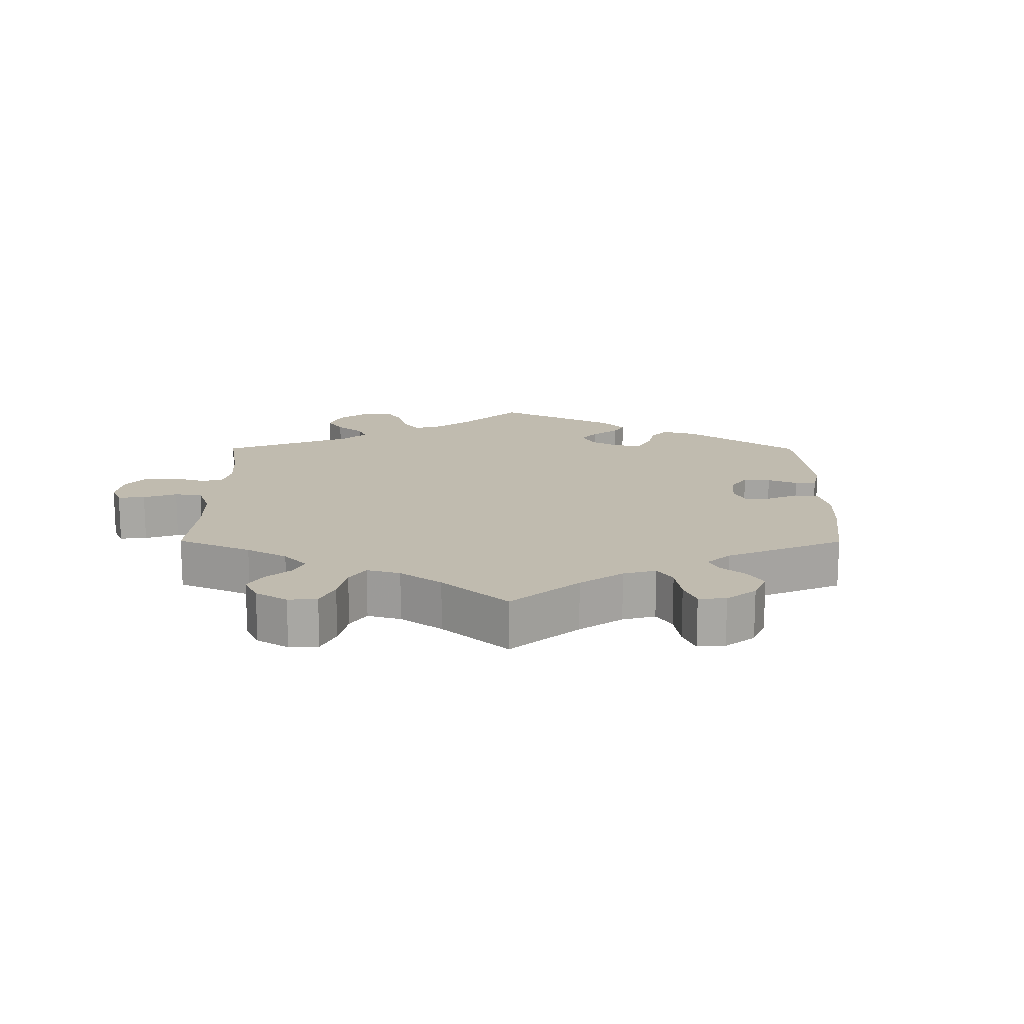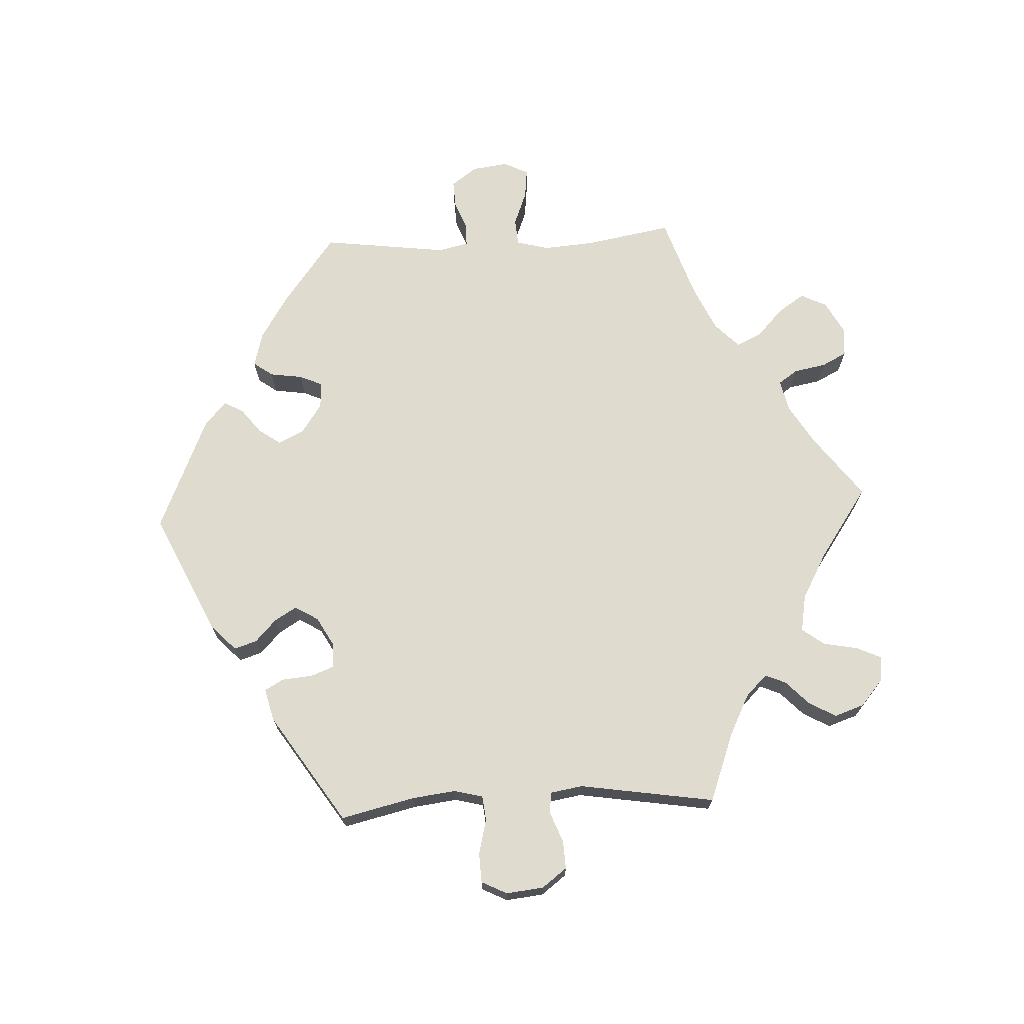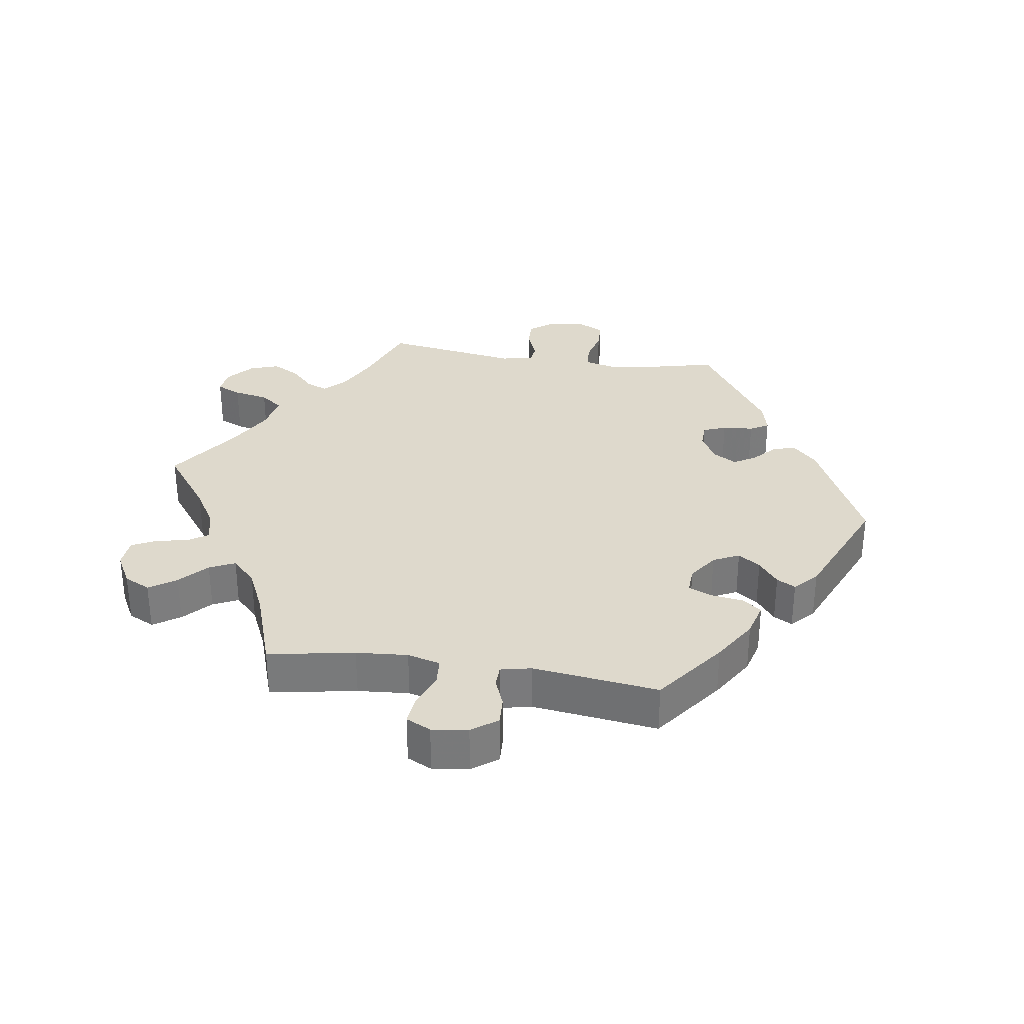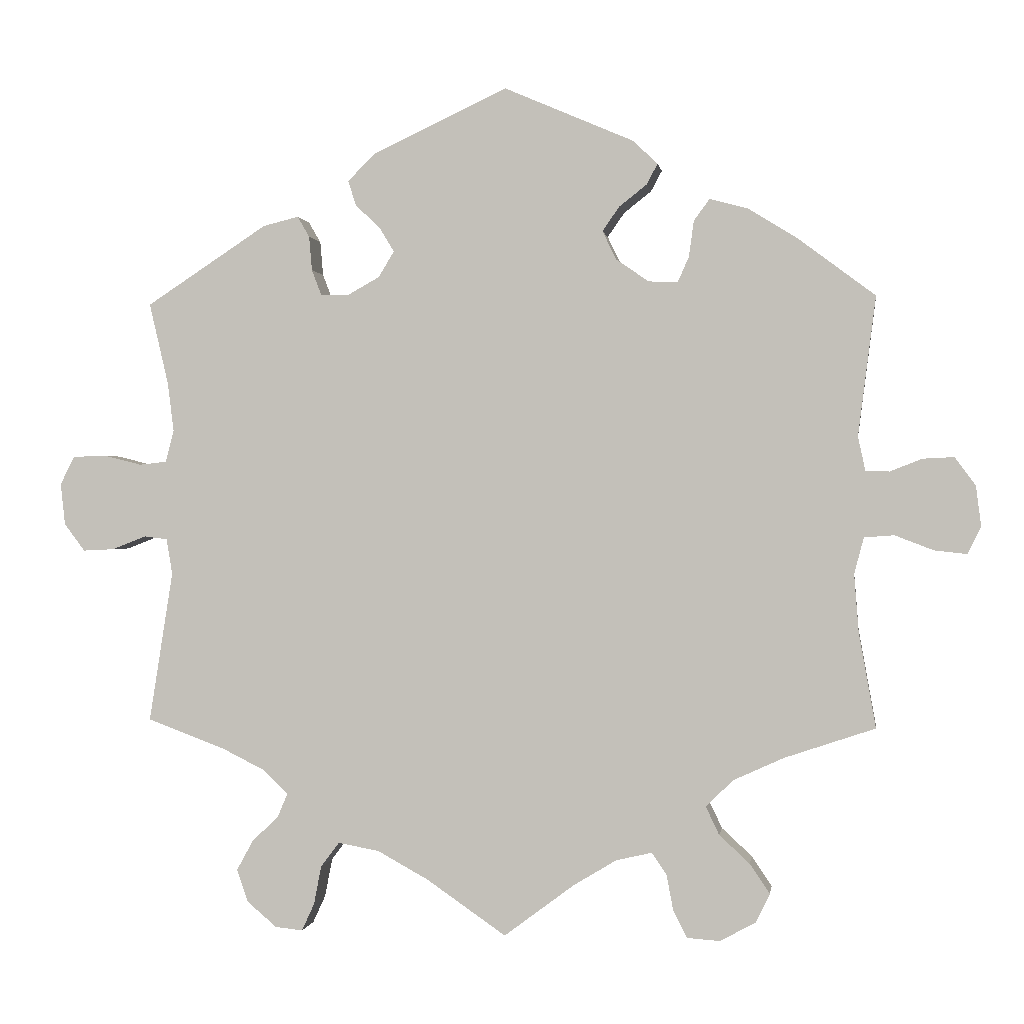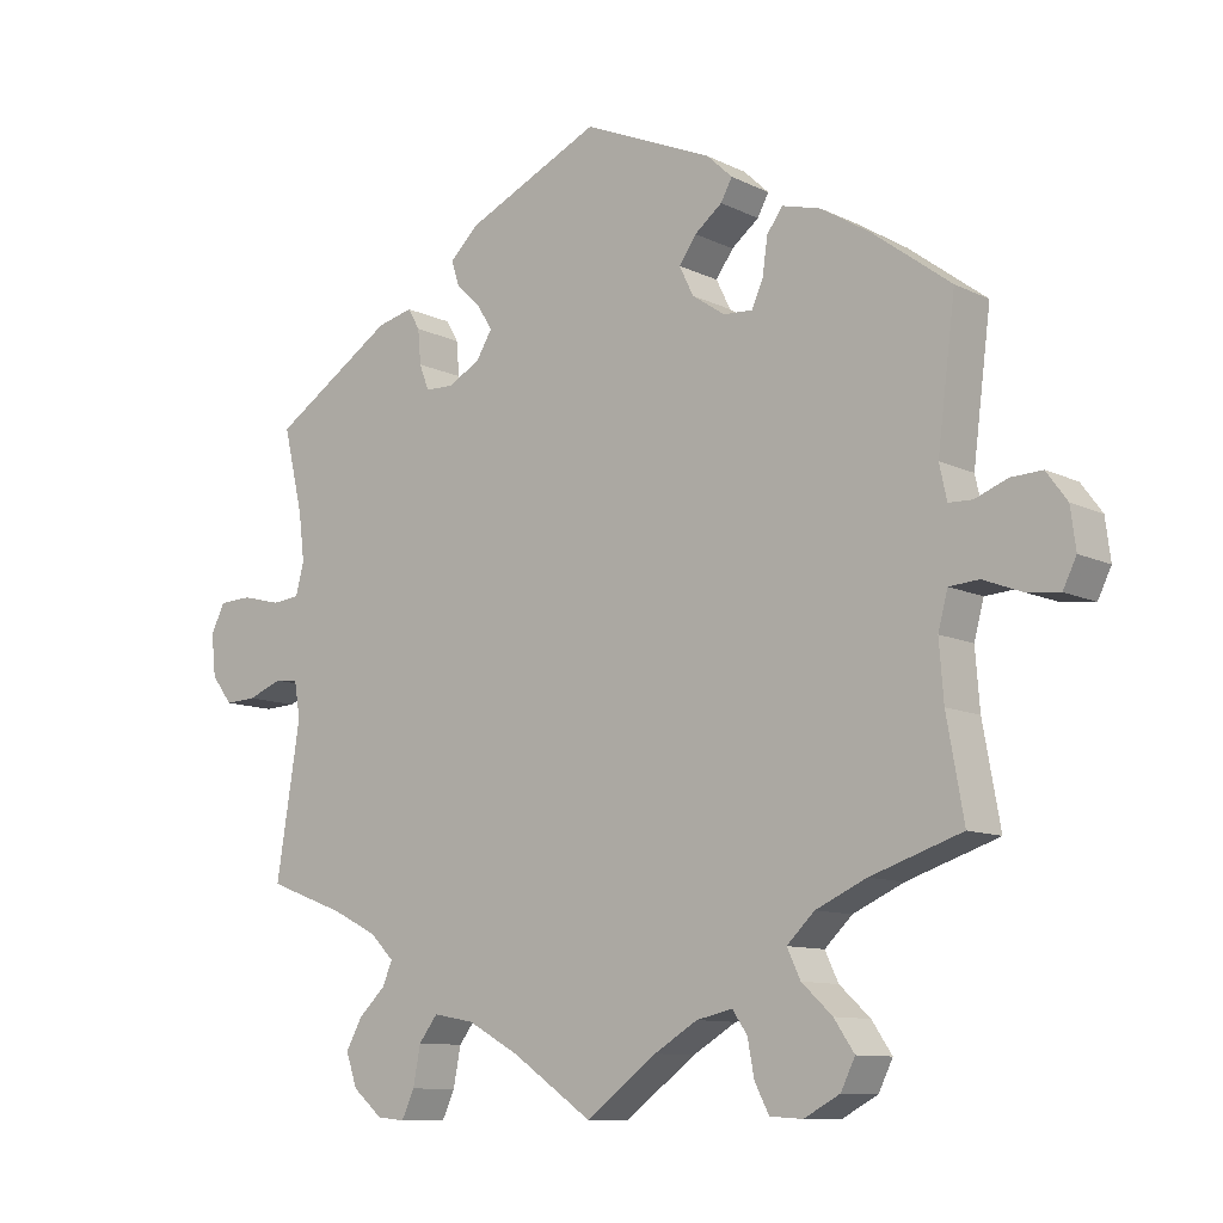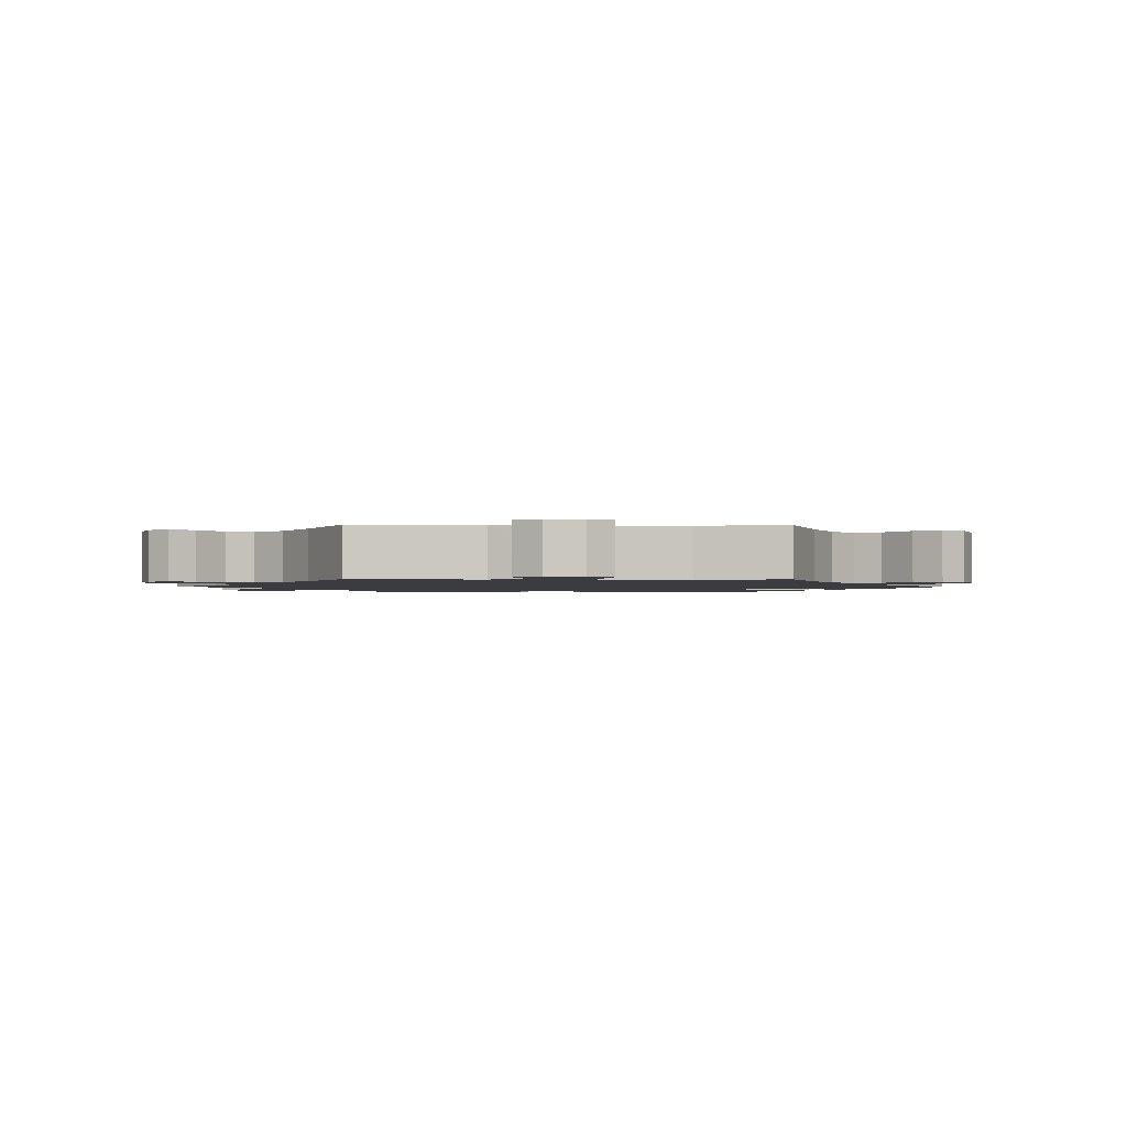
<metadata>
{"format":"obj","ext":"obj","renderer":"f3d","projection":"perspective","resolution":1024,"background":"white","views":[{"elev":15.9,"azim":-119.8,"up":"+Y"},{"elev":70.5,"azim":87.2,"up":"+Y"},{"elev":32.1,"azim":-81.4,"up":"+Y"},{"elev":0.0,"azim":-171.8,"up":"+Z"},{"elev":-10.3,"azim":-140.7,"up":"+Z"},{"elev":-1.7,"azim":-151.2,"up":"+Y"}]}
</metadata>
<code>
v 0.396 0.07 -0.328
v 0.336 0.07 -0.358
v 0.304 0.07 -0.39
v 0.317 0.07 -0.421
v 0.353 0.07 -0.456
v 0.375 0.07 -0.496
v 0.36 0.07 -0.54
v 0.32 0.07 -0.574
v 0.283 0.07 -0.578
v 0.266 0.07 -0.541
v 0.256 0.07 -0.489
v 0.231 0.07 -0.456
v 0.176 0.07 -0.466
v 0.107 0.07 -0.504
v 0 0.07 -0.578
v -0.095 0.07 -0.507
v -0.153 0.07 -0.472
v -0.201 0.07 -0.461
v -0.221 0.07 -0.49
v -0.23 0.07 -0.538
v -0.249 0.07 -0.575
v -0.293 0.07 -0.578
v -0.341 0.07 -0.552
v -0.36 0.07 -0.513
v -0.333 0.07 -0.473
v -0.292 0.07 -0.435
v -0.274 0.07 -0.397
v -0.311 0.07 -0.361
v -0.379 0.07 -0.33
v -0.501 0.07 -0.289
v -0.478 0.07 -0.16
v -0.472 0.07 -0.083
v -0.485 0.07 -0.034
v -0.525 0.07 -0.031
v -0.577 0.07 -0.051
v -0.621 0.07 -0.056
v -0.639 0.07 -0.019
v -0.632 0.07 0.035
v -0.604 0.07 0.073
v -0.562 0.07 0.071
v -0.519 0.07 0.054
v -0.487 0.07 0.055
v -0.477 0.07 0.101
v -0.501 0.07 0.289
v -0.397 0.07 0.367
v -0.331 0.07 0.408
v -0.279 0.07 0.422
v -0.258 0.07 0.393
v -0.251 0.07 0.344
v -0.236 0.07 0.31
v -0.197 0.07 0.312
v -0.153 0.07 0.342
v -0.134 0.07 0.381
v -0.157 0.07 0.414
v -0.194 0.07 0.443
v -0.209 0.07 0.471
v -0.175 0.07 0.503
v -0.001 0.07 0.578
v 0.18 0.07 0.493
v 0.218 0.07 0.456
v 0.207 0.07 0.422
v 0.174 0.07 0.391
v 0.154 0.07 0.358
v 0.175 0.07 0.323
v 0.218 0.07 0.299
v 0.256 0.07 0.3
v 0.269 0.07 0.334
v 0.273 0.07 0.38
v 0.289 0.07 0.408
v 0.337 0.07 0.396
v 0.5 0.07 0.289
v 0.474 0.07 0.178
v 0.466 0.07 0.113
v 0.477 0.07 0.07
v 0.514 0.07 0.066
v 0.566 0.07 0.079
v 0.61 0.07 0.077
v 0.629 0.07 0.039
v 0.623 0.07 -0.017
v 0.595 0.07 -0.054
v 0.553 0.07 -0.052
v 0.507 0.07 -0.034
v 0.476 0.07 -0.038
v 0.468 0.07 -0.086
v 0.5 0.07 -0.289
v 0.396 0 -0.328
v 0.336 0 -0.358
v 0.304 0 -0.39
v 0.317 0 -0.421
v 0.353 0 -0.456
v 0.375 0 -0.496
v 0.36 0 -0.54
v 0.32 0 -0.574
v 0.283 0 -0.578
v 0.266 0 -0.541
v 0.256 0 -0.489
v 0.231 0 -0.456
v 0.176 0 -0.466
v 0.107 0 -0.504
v 0 0 -0.578
v -0.095 0 -0.507
v -0.153 0 -0.472
v -0.201 0 -0.461
v -0.221 0 -0.49
v -0.23 0 -0.538
v -0.249 0 -0.575
v -0.293 0 -0.578
v -0.341 0 -0.552
v -0.36 0 -0.513
v -0.333 0 -0.473
v -0.292 0 -0.435
v -0.274 0 -0.397
v -0.311 0 -0.361
v -0.379 0 -0.33
v -0.501 0 -0.289
v -0.478 0 -0.16
v -0.472 0 -0.083
v -0.485 0 -0.034
v -0.525 0 -0.031
v -0.577 0 -0.051
v -0.621 0 -0.056
v -0.639 0 -0.019
v -0.632 0 0.035
v -0.604 0 0.073
v -0.562 0 0.071
v -0.519 0 0.054
v -0.487 0 0.055
v -0.477 0 0.101
v -0.501 0 0.289
v -0.397 0 0.367
v -0.331 0 0.408
v -0.279 0 0.422
v -0.258 0 0.393
v -0.251 0 0.344
v -0.236 0 0.31
v -0.197 0 0.312
v -0.153 0 0.342
v -0.134 0 0.381
v -0.157 0 0.414
v -0.194 0 0.443
v -0.209 0 0.471
v -0.175 0 0.503
v -0.001 0 0.578
v 0.18 0 0.493
v 0.218 0 0.456
v 0.207 0 0.422
v 0.174 0 0.391
v 0.154 0 0.358
v 0.175 0 0.323
v 0.218 0 0.299
v 0.256 0 0.3
v 0.269 0 0.334
v 0.273 0 0.38
v 0.289 0 0.408
v 0.337 0 0.396
v 0.5 0 0.289
v 0.474 0 0.178
v 0.466 0 0.113
v 0.477 0 0.07
v 0.514 0 0.066
v 0.566 0 0.079
v 0.61 0 0.077
v 0.629 0 0.039
v 0.623 0 -0.017
v 0.595 0 -0.054
v 0.553 0 -0.052
v 0.507 0 -0.034
v 0.476 0 -0.038
v 0.468 0 -0.086
v 0.5 0 -0.289
f 84 85 1
f 83 84 1 2
f 79 80 81 82
f 79 82 83
f 78 79 83
f 75 76 77 78
f 74 75 78 83
f 73 74 83 2
f 69 70 71 72
f 67 68 69 72
f 66 67 72 73
f 65 66 73 2
f 59 60 61 62
f 59 62 63
f 58 59 63
f 57 58 63 64
f 54 55 56 57
f 53 54 57 64
f 46 47 48 49
f 46 49 50
f 43 44 45 46
f 42 43 46 50
f 38 39 40 41
f 38 41 42
f 37 38 42
f 34 35 36 37
f 33 34 37 42
f 32 33 42 50
f 29 30 31
f 28 29 31 32
f 27 28 32 50
f 23 24 25 26
f 23 26 27
f 22 23 27
f 19 20 21 22
f 18 19 22 27
f 17 18 27 50
f 14 15 16
f 13 14 16 17
f 12 13 17 50
f 8 9 10 11
f 6 7 8 11
f 4 5 6 11
f 3 4 11 12
f 52 53 64 65
f 51 52 65 2
f 12 50 51
f 2 3 12 51
f 86 170 169
f 87 86 169 168
f 167 166 165 164
f 168 167 164
f 168 164 163
f 163 162 161 160
f 168 163 160 159
f 87 168 159 158
f 157 156 155 154
f 157 154 153 152
f 158 157 152 151
f 87 158 151 150
f 147 146 145 144
f 148 147 144
f 148 144 143
f 149 148 143 142
f 142 141 140 139
f 149 142 139 138
f 134 133 132 131
f 135 134 131
f 131 130 129 128
f 135 131 128 127
f 126 125 124 123
f 127 126 123
f 127 123 122
f 122 121 120 119
f 127 122 119 118
f 135 127 118 117
f 116 115 114
f 117 116 114 113
f 135 117 113 112
f 111 110 109 108
f 112 111 108
f 112 108 107
f 107 106 105 104
f 112 107 104 103
f 135 112 103 102
f 101 100 99
f 102 101 99 98
f 135 102 98 97
f 96 95 94 93
f 96 93 92 91
f 96 91 90 89
f 97 96 89 88
f 150 149 138 137
f 87 150 137 136
f 136 135 97
f 136 97 88 87
f 1 86 87 2
f 2 87 88 3
f 3 88 89 4
f 4 89 90 5
f 5 90 91 6
f 6 91 92 7
f 7 92 93 8
f 8 93 94 9
f 9 94 95 10
f 10 95 96 11
f 11 96 97 12
f 12 97 98 13
f 13 98 99 14
f 14 99 100 15
f 15 100 101 16
f 16 101 102 17
f 17 102 103 18
f 18 103 104 19
f 19 104 105 20
f 20 105 106 21
f 21 106 107 22
f 22 107 108 23
f 23 108 109 24
f 24 109 110 25
f 25 110 111 26
f 26 111 112 27
f 27 112 113 28
f 28 113 114 29
f 29 114 115 30
f 30 115 116 31
f 31 116 117 32
f 32 117 118 33
f 33 118 119 34
f 34 119 120 35
f 35 120 121 36
f 36 121 122 37
f 37 122 123 38
f 38 123 124 39
f 39 124 125 40
f 40 125 126 41
f 41 126 127 42
f 42 127 128 43
f 43 128 129 44
f 44 129 130 45
f 45 130 131 46
f 46 131 132 47
f 47 132 133 48
f 48 133 134 49
f 49 134 135 50
f 50 135 136 51
f 51 136 137 52
f 52 137 138 53
f 53 138 139 54
f 54 139 140 55
f 55 140 141 56
f 56 141 142 57
f 57 142 143 58
f 58 143 144 59
f 59 144 145 60
f 60 145 146 61
f 61 146 147 62
f 62 147 148 63
f 63 148 149 64
f 64 149 150 65
f 65 150 151 66
f 66 151 152 67
f 67 152 153 68
f 68 153 154 69
f 69 154 155 70
f 70 155 156 71
f 71 156 157 72
f 72 157 158 73
f 73 158 159 74
f 74 159 160 75
f 75 160 161 76
f 76 161 162 77
f 77 162 163 78
f 78 163 164 79
f 79 164 165 80
f 80 165 166 81
f 81 166 167 82
f 82 167 168 83
f 83 168 169 84
f 84 169 170 85
f 85 170 86 1

</code>
